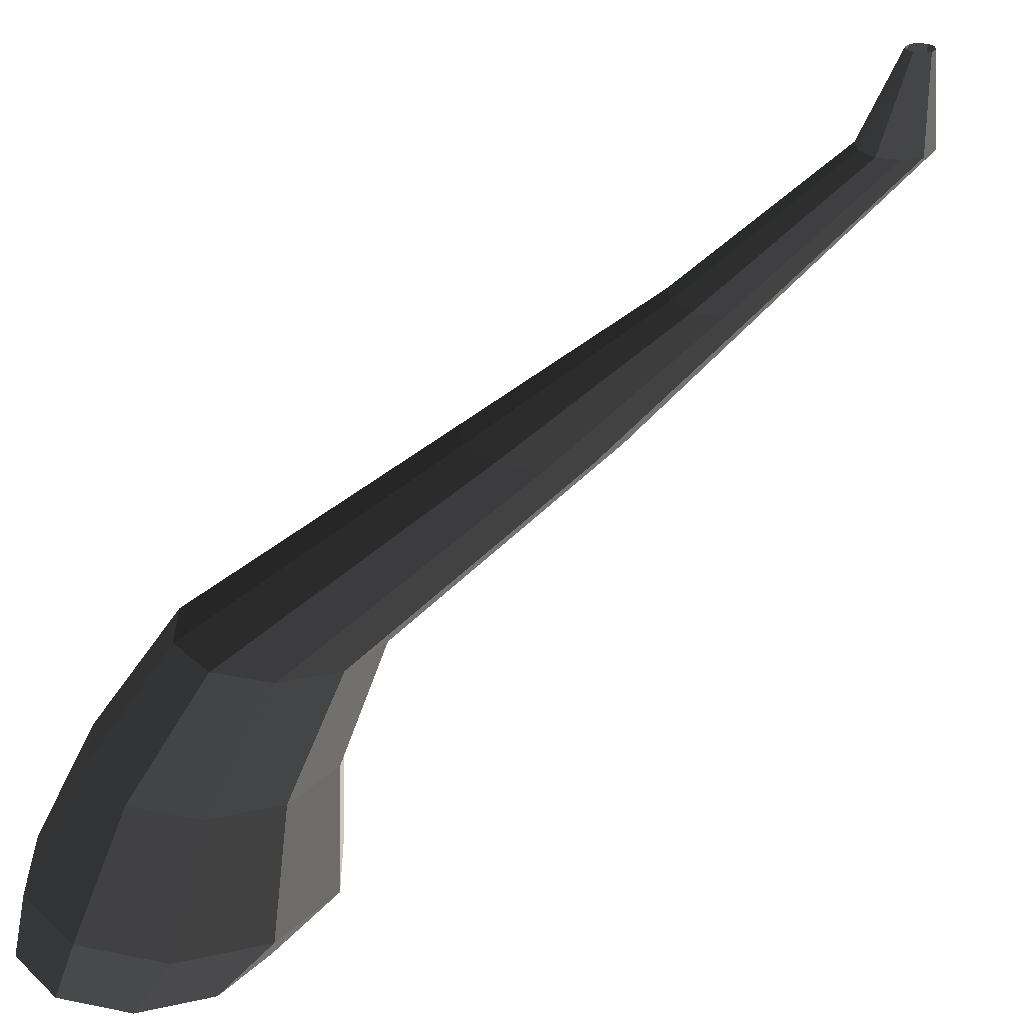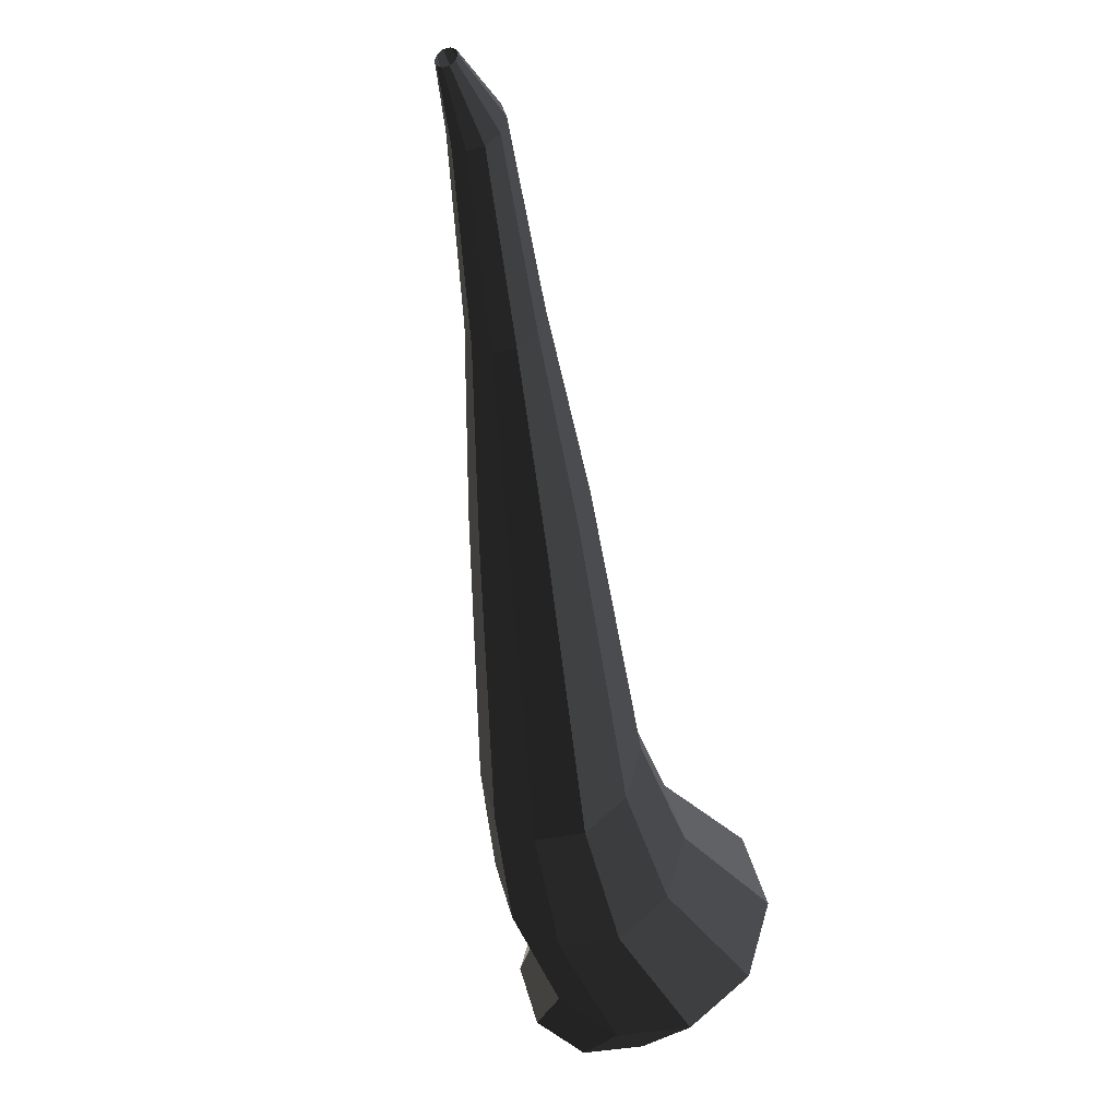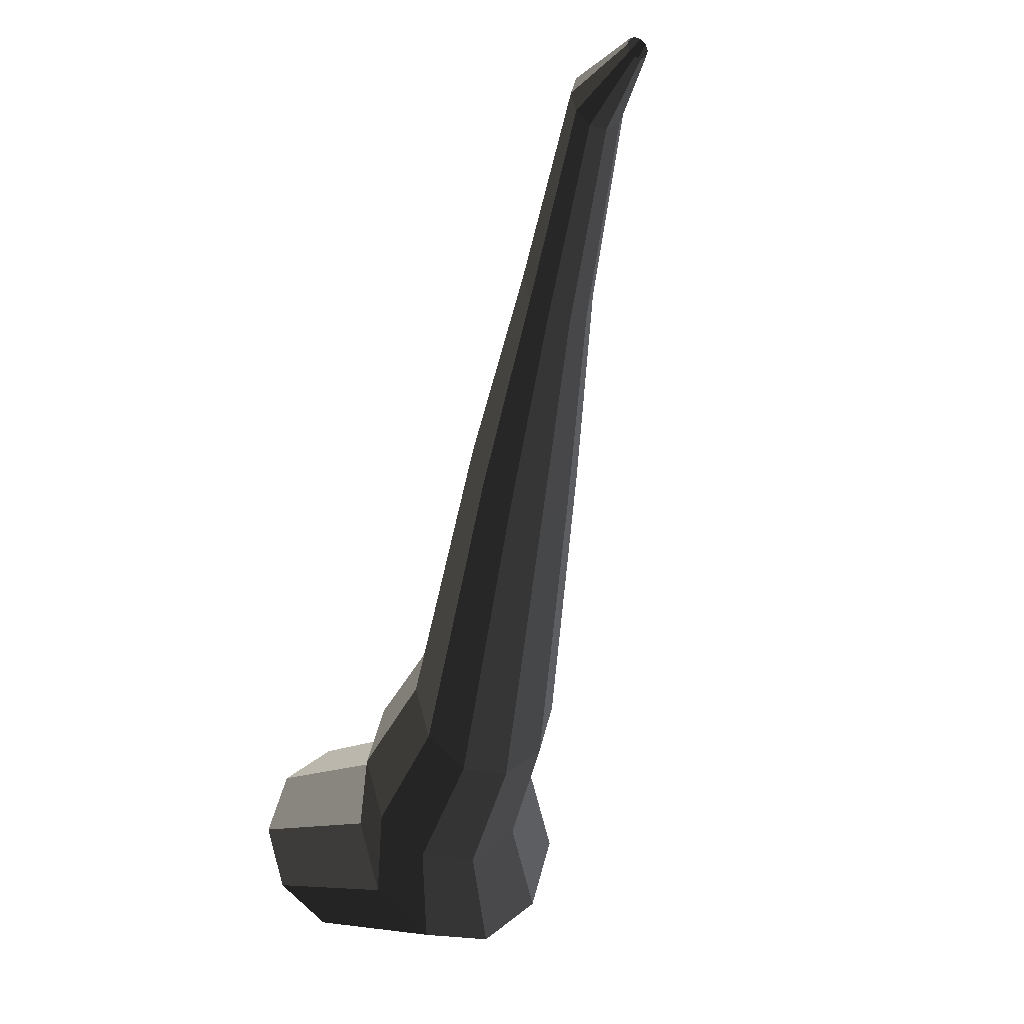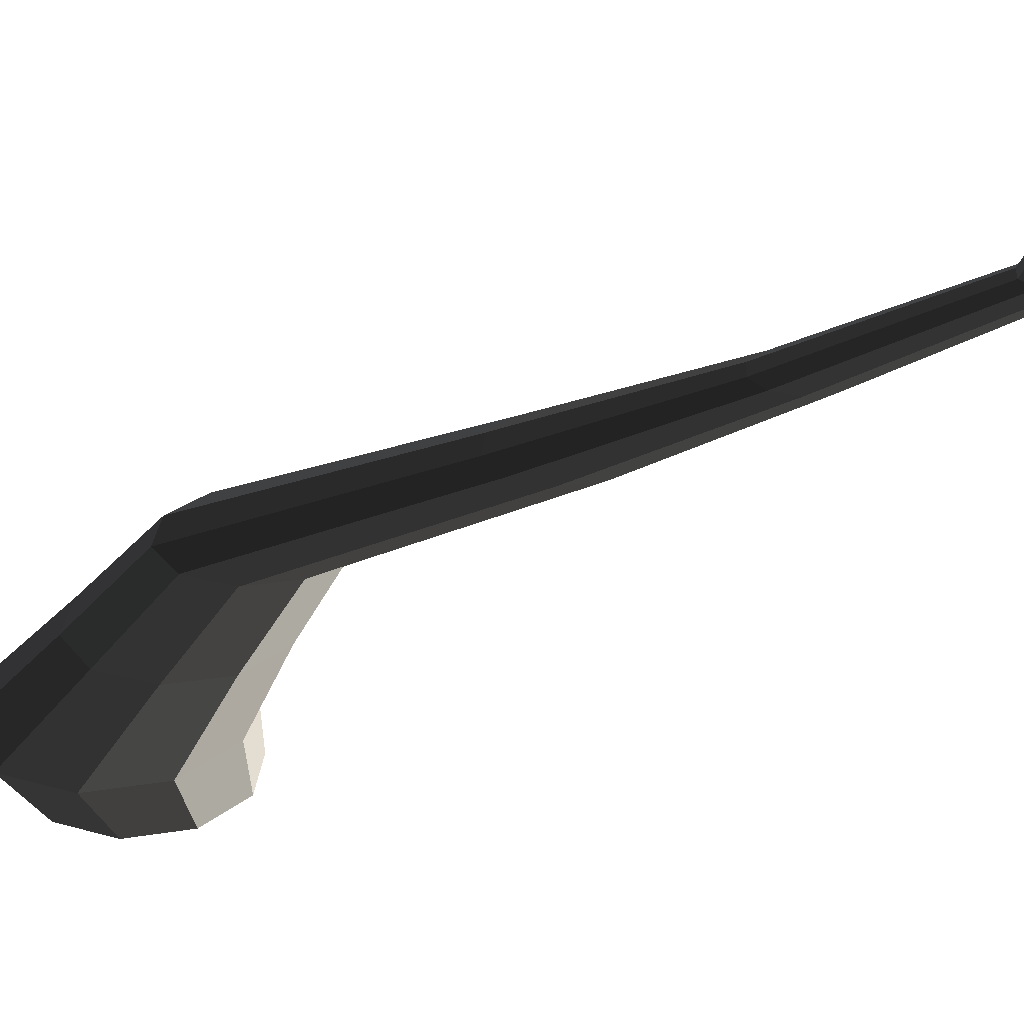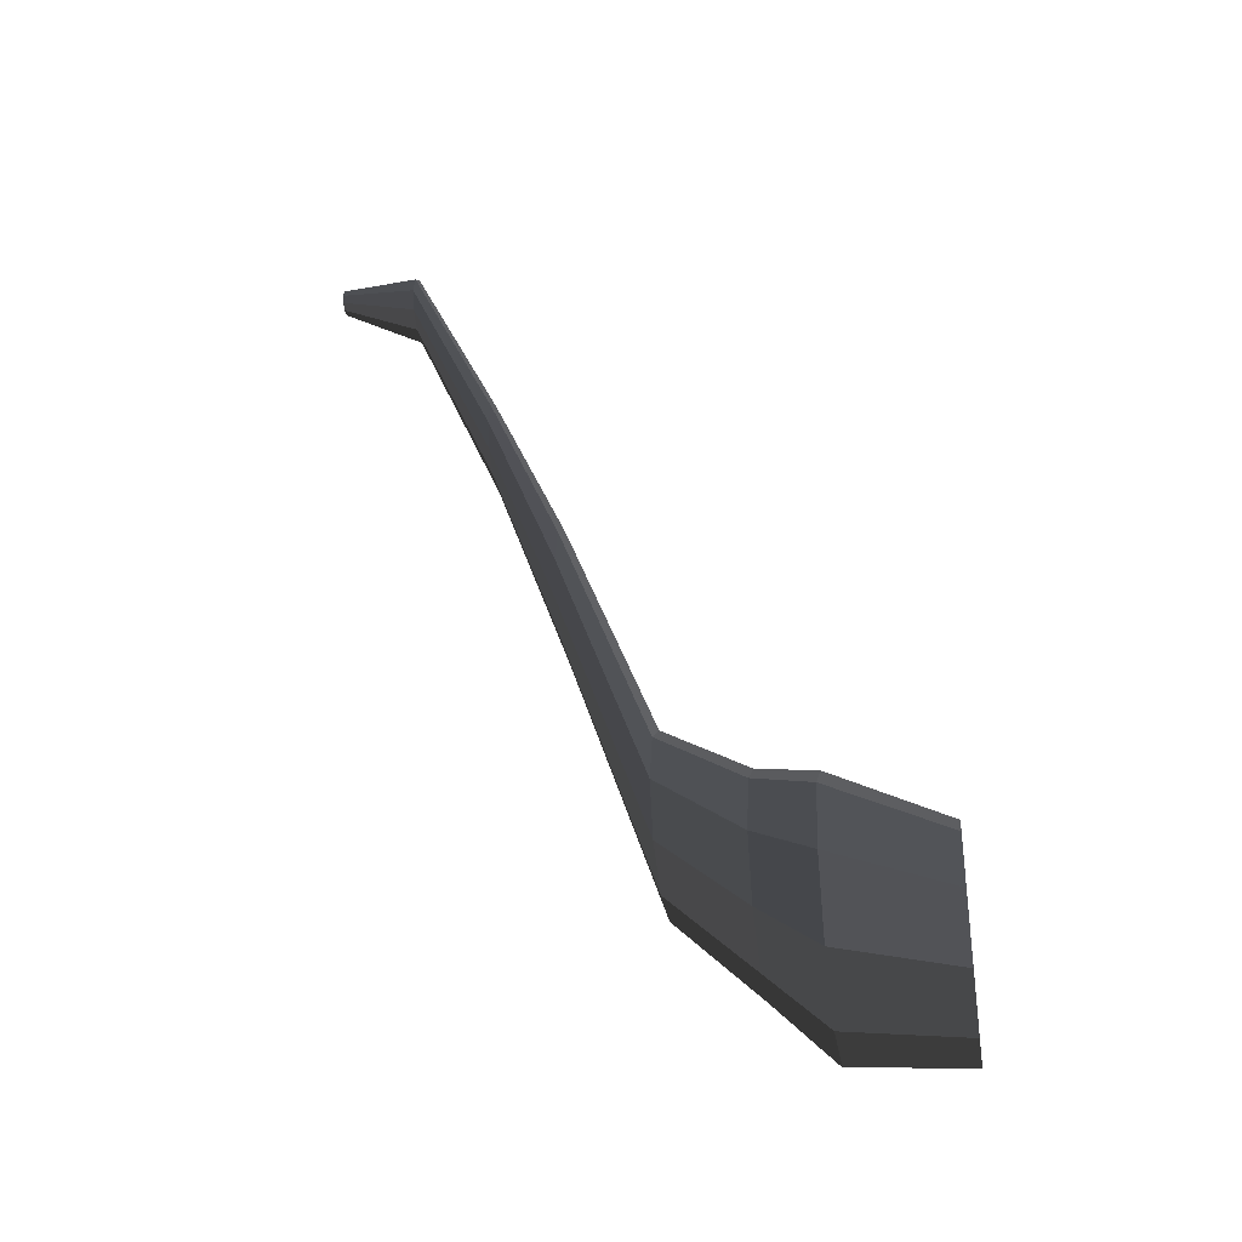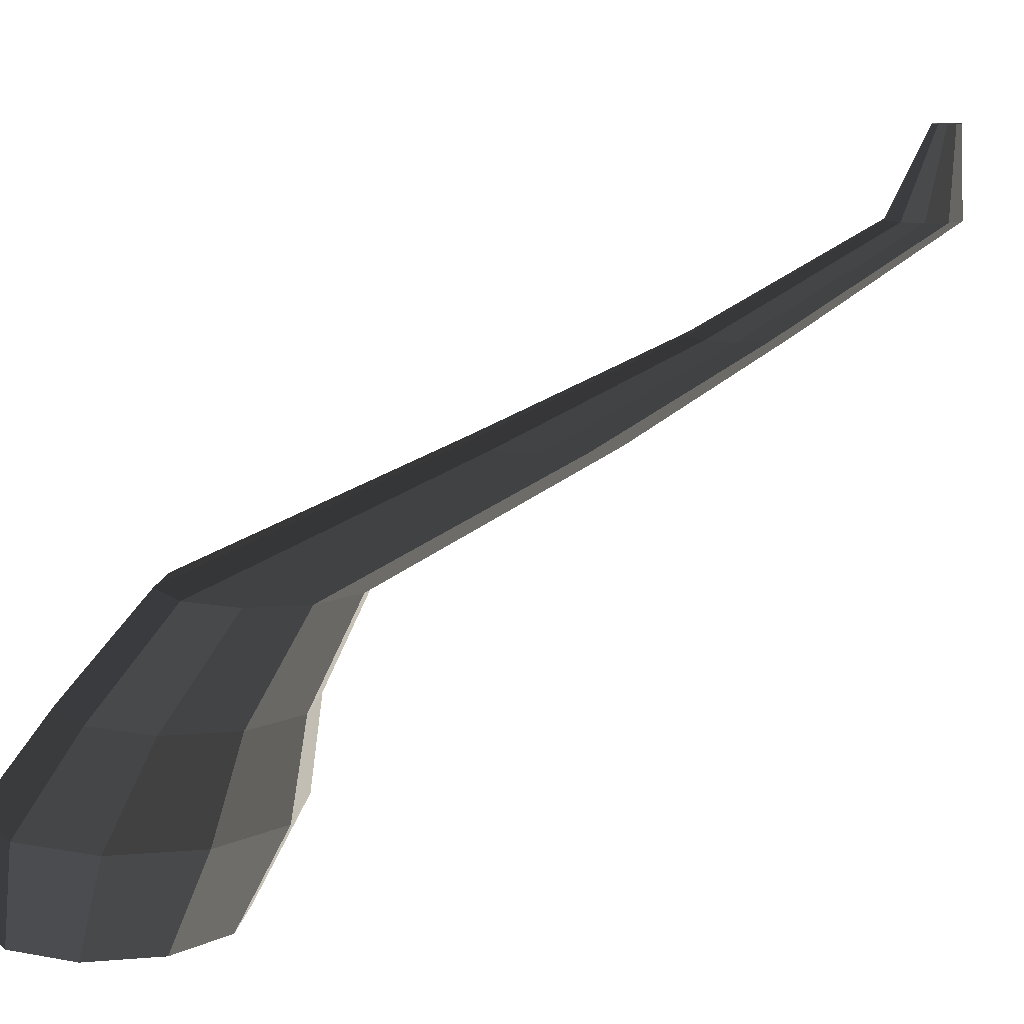
<metadata>
{"format":"obj","ext":"obj","renderer":"f3d","projection":"perspective","resolution":1024,"background":"white","views":[{"elev":27.9,"azim":-126.8,"up":"+Y"},{"elev":-30.0,"azim":-159.5,"up":"+Z"},{"elev":-20.1,"azim":150.2,"up":"+Z"},{"elev":28.2,"azim":-85.5,"up":"+Y"},{"elev":-32.8,"azim":-80.7,"up":"+Z"},{"elev":11.3,"azim":-119.5,"up":"+Y"}]}
</metadata>
<code>
v 0.1018 -0.3647 -0.5272
v 0.06126 -0.3647 -0.4026
v 0.1673 -0.3647 -0.4796
v 0.02077 -0.3647 -0.5272
v -0.04476 -0.3647 -0.4796
v -0.06978 -0.3647 -0.4026
v -0.04476 -0.3647 -0.3256
v 0.02077 -0.3647 -0.278
v 0.1018 -0.3647 -0.278
v 0.1673 -0.3647 -0.3256
v 0.1923 -0.3647 -0.4026
v 0.1673 -0.3647 -0.4796
v 0.08417 -0.2252 -0.4993
v 0.007747 -0.2252 -0.5548
v 0.1018 -0.3647 -0.5272
v 0.1018 -0.3647 -0.5272
v 0.007747 -0.2252 -0.5548
v -0.08671 -0.2252 -0.5548
v 0.02077 -0.3647 -0.5272
v 0.02077 -0.3647 -0.5272
v -0.08671 -0.2252 -0.5548
v -0.1631 -0.2252 -0.4993
v -0.04476 -0.3647 -0.4796
v -0.04476 -0.3647 -0.4796
v -0.1631 -0.2252 -0.4993
v -0.1923 -0.2252 -0.4094
v -0.06978 -0.3647 -0.4026
v -0.06978 -0.3647 -0.4026
v -0.1923 -0.2252 -0.4094
v -0.1631 -0.2252 -0.3196
v -0.04476 -0.3647 -0.3256
v -0.04476 -0.3647 -0.3256
v -0.1631 -0.2252 -0.3196
v -0.08671 -0.2252 -0.2641
v 0.02077 -0.3647 -0.278
v 0.02077 -0.3647 -0.278
v -0.08671 -0.2252 -0.2641
v 0.007747 -0.2252 -0.2641
v 0.1018 -0.3647 -0.278
v 0.1018 -0.3647 -0.278
v 0.007747 -0.2252 -0.2641
v 0.08417 -0.2252 -0.3196
v 0.1673 -0.3647 -0.3256
v 0.1673 -0.3647 -0.3256
v 0.08417 -0.2252 -0.3196
v 0.1134 -0.2252 -0.4094
v 0.1923 -0.3647 -0.4026
v 0.1923 -0.3647 -0.4026
v 0.1134 -0.2252 -0.4094
v 0.08417 -0.2252 -0.4993
v 0.1673 -0.3647 -0.4796
v 0.08417 -0.2252 -0.4993
v 0.1181 -0.149 -0.4141
v 0.05501 -0.149 -0.4599
v 0.007747 -0.2252 -0.5548
v 0.007747 -0.2252 -0.5548
v 0.05501 -0.149 -0.4599
v -0.02295 -0.149 -0.4599
v -0.08671 -0.2252 -0.5548
v -0.08671 -0.2252 -0.5548
v -0.02295 -0.149 -0.4599
v -0.08602 -0.149 -0.4141
v -0.1631 -0.2252 -0.4993
v -0.1631 -0.2252 -0.4993
v -0.08602 -0.149 -0.4141
v -0.1101 -0.149 -0.3399
v -0.1923 -0.2252 -0.4094
v -0.1923 -0.2252 -0.4094
v -0.1101 -0.149 -0.3399
v -0.08602 -0.149 -0.2658
v -0.1631 -0.2252 -0.3196
v -0.1631 -0.2252 -0.3196
v -0.08602 -0.149 -0.2658
v -0.02295 -0.149 -0.22
v -0.08671 -0.2252 -0.2641
v -0.08671 -0.2252 -0.2641
v -0.02295 -0.149 -0.22
v 0.05501 -0.149 -0.22
v 0.007747 -0.2252 -0.2641
v 0.007747 -0.2252 -0.2641
v 0.05501 -0.149 -0.22
v 0.1181 -0.149 -0.2658
v 0.08417 -0.2252 -0.3196
v 0.08417 -0.2252 -0.3196
v 0.1181 -0.149 -0.2658
v 0.1422 -0.149 -0.3399
v 0.1134 -0.2252 -0.4094
v 0.1134 -0.2252 -0.4094
v 0.1422 -0.149 -0.3399
v 0.1181 -0.149 -0.4141
v 0.08417 -0.2252 -0.4993
v 0.1181 -0.149 -0.4141
v 0.1016 -0.0454 -0.3218
v 0.04873 -0.0454 -0.3602
v 0.05501 -0.149 -0.4599
v 0.05501 -0.149 -0.4599
v 0.04873 -0.0454 -0.3602
v -0.01667 -0.0454 -0.3602
v -0.02295 -0.149 -0.4599
v -0.02295 -0.149 -0.4599
v -0.01667 -0.0454 -0.3602
v -0.06958 -0.0454 -0.3218
v -0.08602 -0.149 -0.4141
v -0.08602 -0.149 -0.4141
v -0.06958 -0.0454 -0.3218
v -0.08979 -0.0454 -0.2596
v -0.1101 -0.149 -0.3399
v -0.1101 -0.149 -0.3399
v -0.08979 -0.0454 -0.2596
v -0.06958 -0.0454 -0.1974
v -0.08602 -0.149 -0.2658
v -0.08602 -0.149 -0.2658
v -0.06958 -0.0454 -0.1974
v -0.01667 -0.0454 -0.1589
v -0.02295 -0.149 -0.22
v -0.02295 -0.149 -0.22
v -0.01667 -0.0454 -0.1589
v 0.04873 -0.0454 -0.1589
v 0.05501 -0.149 -0.22
v 0.05501 -0.149 -0.22
v 0.04873 -0.0454 -0.1589
v 0.1016 -0.0454 -0.1974
v 0.1181 -0.149 -0.2658
v 0.1181 -0.149 -0.2658
v 0.1016 -0.0454 -0.1974
v 0.1219 -0.0454 -0.2596
v 0.1422 -0.149 -0.3399
v 0.1422 -0.149 -0.3399
v 0.1219 -0.0454 -0.2596
v 0.1016 -0.0454 -0.3218
v 0.1181 -0.149 -0.4141
v 0.1016 -0.0454 -0.3218
v 0.0828 0.06569 0.0002275
v 0.04154 0.06569 -0.02975
v 0.04873 -0.0454 -0.3602
v 0.04873 -0.0454 -0.3602
v 0.04154 0.06569 -0.02975
v -0.009471 0.06569 -0.02975
v -0.01667 -0.0454 -0.3602
v -0.01667 -0.0454 -0.3602
v -0.009471 0.06569 -0.02975
v -0.05074 0.06569 0.0002278
v -0.06958 -0.0454 -0.3218
v -0.06958 -0.0454 -0.3218
v -0.05074 0.06569 0.0002278
v -0.0665 0.06569 0.04874
v -0.08979 -0.0454 -0.2596
v -0.08979 -0.0454 -0.2596
v -0.0665 0.06569 0.04874
v -0.05074 0.06569 0.09724
v -0.06958 -0.0454 -0.1974
v -0.06958 -0.0454 -0.1974
v -0.05074 0.06569 0.09724
v -0.009471 0.06569 0.1272
v -0.01667 -0.0454 -0.1589
v -0.01667 -0.0454 -0.1589
v -0.009471 0.06569 0.1272
v 0.04154 0.06569 0.1272
v 0.04873 -0.0454 -0.1589
v 0.04873 -0.0454 -0.1589
v 0.04154 0.06569 0.1272
v 0.0828 0.06569 0.09724
v 0.1016 -0.0454 -0.1974
v 0.1016 -0.0454 -0.1974
v 0.0828 0.06569 0.09724
v 0.09856 0.06569 0.04874
v 0.1219 -0.0454 -0.2596
v 0.1219 -0.0454 -0.2596
v 0.09856 0.06569 0.04874
v 0.0828 0.06569 0.0002275
v 0.1016 -0.0454 -0.3218
v 0.0828 0.06569 0.0002275
v 0.06135 0.1561 0.2445
v 0.03334 0.1561 0.2242
v 0.04154 0.06569 -0.02975
v 0.04154 0.06569 -0.02975
v 0.03334 0.1561 0.2242
v -0.001277 0.1561 0.2242
v -0.009471 0.06569 -0.02975
v -0.009471 0.06569 -0.02975
v -0.001277 0.1561 0.2242
v -0.02929 0.1561 0.2445
v -0.05074 0.06569 0.0002278
v -0.05074 0.06569 0.0002278
v -0.02929 0.1561 0.2445
v -0.03998 0.1561 0.2774
v -0.0665 0.06569 0.04874
v -0.0665 0.06569 0.04874
v -0.03998 0.1561 0.2774
v -0.02929 0.1561 0.3104
v -0.05074 0.06569 0.09724
v -0.05074 0.06569 0.09724
v -0.02929 0.1561 0.3104
v -0.001278 0.1561 0.3307
v -0.009471 0.06569 0.1272
v -0.009471 0.06569 0.1272
v -0.001278 0.1561 0.3307
v 0.03334 0.1561 0.3307
v 0.04154 0.06569 0.1272
v 0.04154 0.06569 0.1272
v 0.03334 0.1561 0.3307
v 0.06135 0.1561 0.3104
v 0.0828 0.06569 0.09724
v 0.0828 0.06569 0.09724
v 0.06135 0.1561 0.3104
v 0.07205 0.1561 0.2774
v 0.09856 0.06569 0.04874
v 0.09856 0.06569 0.04874
v 0.07205 0.1561 0.2774
v 0.06135 0.1561 0.2445
v 0.0828 0.06569 0.0002275
v 0.06135 0.1561 0.2445
v 0.05062 0.264 0.4868
v 0.02925 0.264 0.4712
v 0.03334 0.1561 0.2242
v 0.03334 0.1561 0.2242
v 0.02925 0.264 0.4712
v 0.00282 0.264 0.4712
v -0.001277 0.1561 0.2242
v -0.001277 0.1561 0.2242
v 0.00282 0.264 0.4712
v -0.01856 0.264 0.4868
v -0.02929 0.1561 0.2445
v -0.02929 0.1561 0.2445
v -0.01856 0.264 0.4868
v -0.02673 0.264 0.5119
v -0.03998 0.1561 0.2774
v -0.03998 0.1561 0.2774
v -0.02673 0.264 0.5119
v -0.01856 0.264 0.537
v -0.02929 0.1561 0.3104
v -0.02929 0.1561 0.3104
v -0.01856 0.264 0.537
v 0.002819 0.264 0.5526
v -0.001278 0.1561 0.3307
v -0.001278 0.1561 0.3307
v 0.002819 0.264 0.5526
v 0.02925 0.264 0.5526
v 0.03334 0.1561 0.3307
v 0.03334 0.1561 0.3307
v 0.02925 0.264 0.5526
v 0.05062 0.264 0.537
v 0.06135 0.1561 0.3104
v 0.06135 0.1561 0.3104
v 0.05062 0.264 0.537
v 0.05879 0.264 0.5119
v 0.07205 0.1561 0.2774
v 0.07205 0.1561 0.2774
v 0.05879 0.264 0.5119
v 0.05062 0.264 0.4868
v 0.06135 0.1561 0.2445
v 0.05062 0.264 0.4868
v 0.02917 0.3647 0.5298
v 0.02105 0.3647 0.5239
v 0.02925 0.264 0.4712
v 0.02925 0.264 0.4712
v 0.02105 0.3647 0.5239
v 0.01101 0.3647 0.5239
v 0.00282 0.264 0.4712
v 0.00282 0.264 0.4712
v 0.01101 0.3647 0.5239
v 0.002892 0.3647 0.5298
v -0.01856 0.264 0.4868
v -0.01856 0.264 0.4868
v 0.002892 0.3647 0.5298
v -0.00021 0.3647 0.5393
v -0.02673 0.264 0.5119
v -0.02673 0.264 0.5119
v -0.00021 0.3647 0.5393
v 0.002892 0.3647 0.5489
v -0.01856 0.264 0.537
v -0.01856 0.264 0.537
v 0.002892 0.3647 0.5489
v 0.01101 0.3647 0.5548
v 0.002819 0.264 0.5526
v 0.002819 0.264 0.5526
v 0.01101 0.3647 0.5548
v 0.02105 0.3647 0.5548
v 0.02925 0.264 0.5526
v 0.02925 0.264 0.5526
v 0.02105 0.3647 0.5548
v 0.02917 0.3647 0.5489
v 0.05062 0.264 0.537
v 0.05062 0.264 0.537
v 0.02917 0.3647 0.5489
v 0.03228 0.3647 0.5393
v 0.05879 0.264 0.5119
v 0.05879 0.264 0.5119
v 0.03228 0.3647 0.5393
v 0.02917 0.3647 0.5298
v 0.05062 0.264 0.4868
g pCylinder16_18_3519_56
f 1 3 2
f 4 1 2
f 5 4 2
f 6 5 2
f 7 6 2
f 8 7 2
f 9 8 2
f 10 9 2
f 11 10 2
f 3 11 2
f 12 14 13
f 12 15 14
f 16 18 17
f 16 19 18
f 20 22 21
f 20 23 22
f 24 26 25
f 24 27 26
f 28 30 29
f 28 31 30
f 32 34 33
f 32 35 34
f 36 38 37
f 36 39 38
f 40 42 41
f 40 43 42
f 44 46 45
f 44 47 46
f 48 50 49
f 48 51 50
f 52 54 53
f 52 55 54
f 56 58 57
f 56 59 58
f 60 62 61
f 60 63 62
f 64 66 65
f 64 67 66
f 68 70 69
f 68 71 70
f 72 74 73
f 72 75 74
f 76 78 77
f 76 79 78
f 80 82 81
f 80 83 82
f 84 86 85
f 84 87 86
f 88 90 89
f 88 91 90
f 92 94 93
f 92 95 94
f 96 98 97
f 96 99 98
f 100 102 101
f 100 103 102
f 104 106 105
f 104 107 106
f 108 110 109
f 108 111 110
f 112 114 113
f 112 115 114
f 116 118 117
f 116 119 118
f 120 122 121
f 120 123 122
f 124 126 125
f 124 127 126
f 128 130 129
f 128 131 130
f 132 134 133
f 132 135 134
f 136 138 137
f 136 139 138
f 140 142 141
f 140 143 142
f 144 146 145
f 144 147 146
f 148 150 149
f 148 151 150
f 152 154 153
f 152 155 154
f 156 158 157
f 156 159 158
f 160 162 161
f 160 163 162
f 164 166 165
f 164 167 166
f 168 170 169
f 168 171 170
f 172 174 173
f 172 175 174
f 176 178 177
f 176 179 178
f 180 182 181
f 180 183 182
f 184 186 185
f 184 187 186
f 188 190 189
f 188 191 190
f 192 194 193
f 192 195 194
f 196 198 197
f 196 199 198
f 200 202 201
f 200 203 202
f 204 206 205
f 204 207 206
f 208 210 209
f 208 211 210
f 212 214 213
f 212 215 214
f 216 218 217
f 216 219 218
f 220 222 221
f 220 223 222
f 224 226 225
f 224 227 226
f 228 230 229
f 228 231 230
f 232 234 233
f 232 235 234
f 236 238 237
f 236 239 238
f 240 242 241
f 240 243 242
f 244 246 245
f 244 247 246
f 248 250 249
f 248 251 250
f 252 254 253
f 252 255 254
f 256 258 257
f 256 259 258
f 260 262 261
f 260 263 262
f 264 266 265
f 264 267 266
f 268 270 269
f 268 271 270
f 272 274 273
f 272 275 274
f 276 278 277
f 276 279 278
f 280 282 281
f 280 283 282
f 284 286 285
f 284 287 286
f 288 290 289
f 288 291 290

</code>
